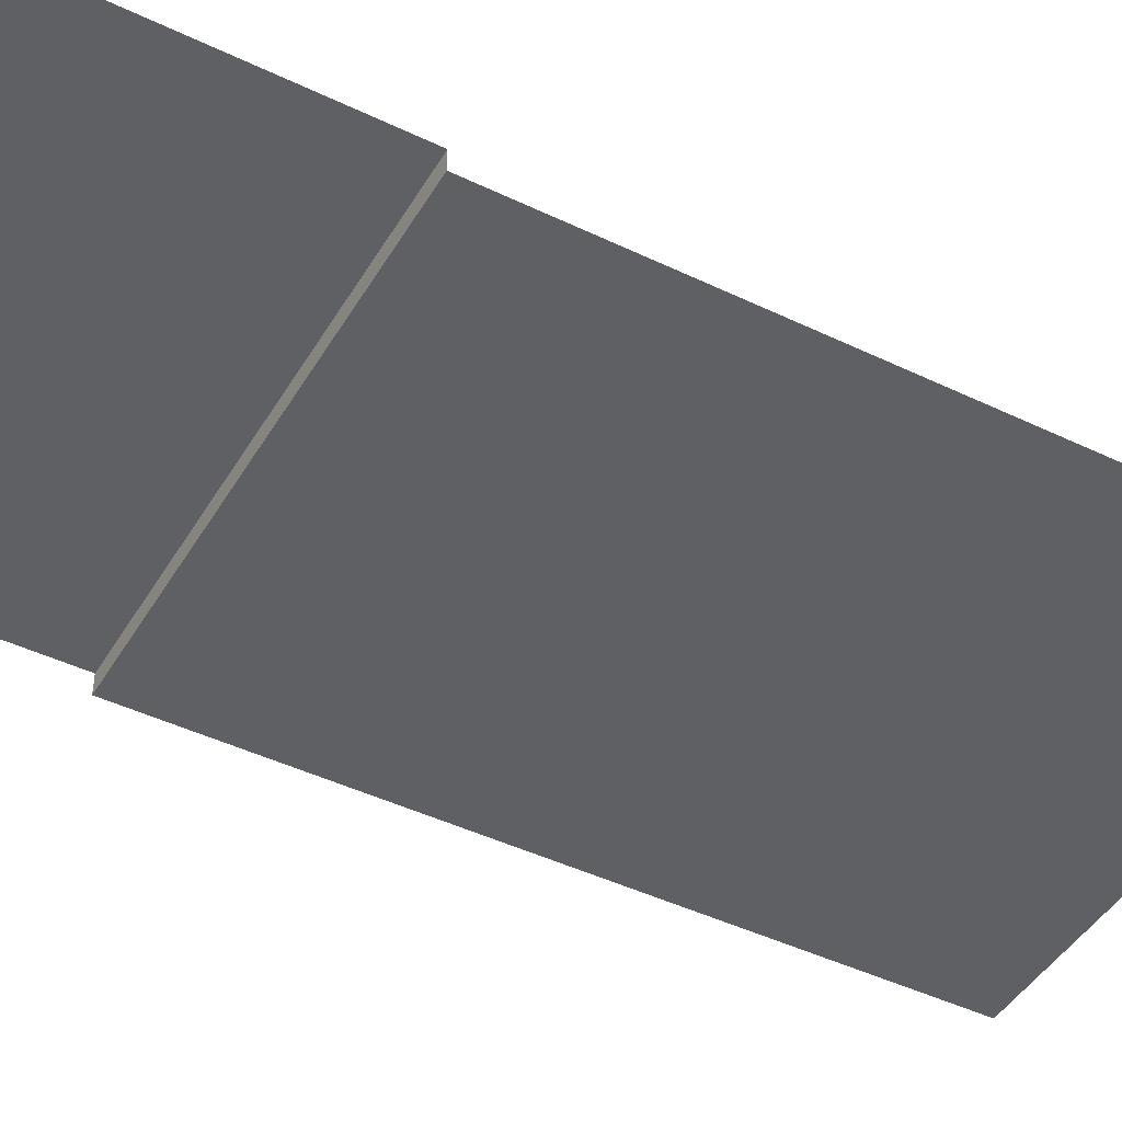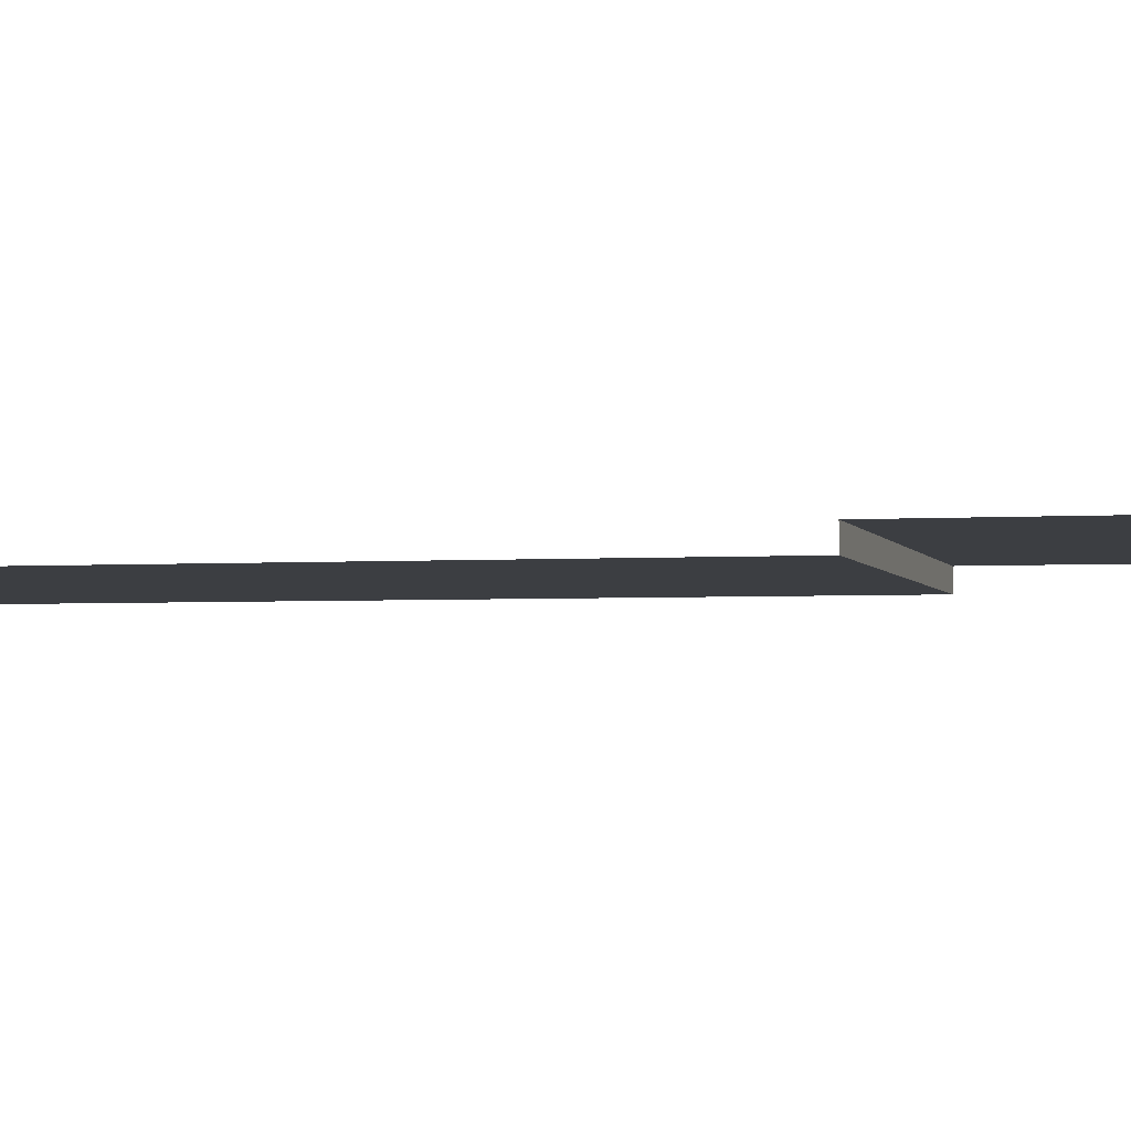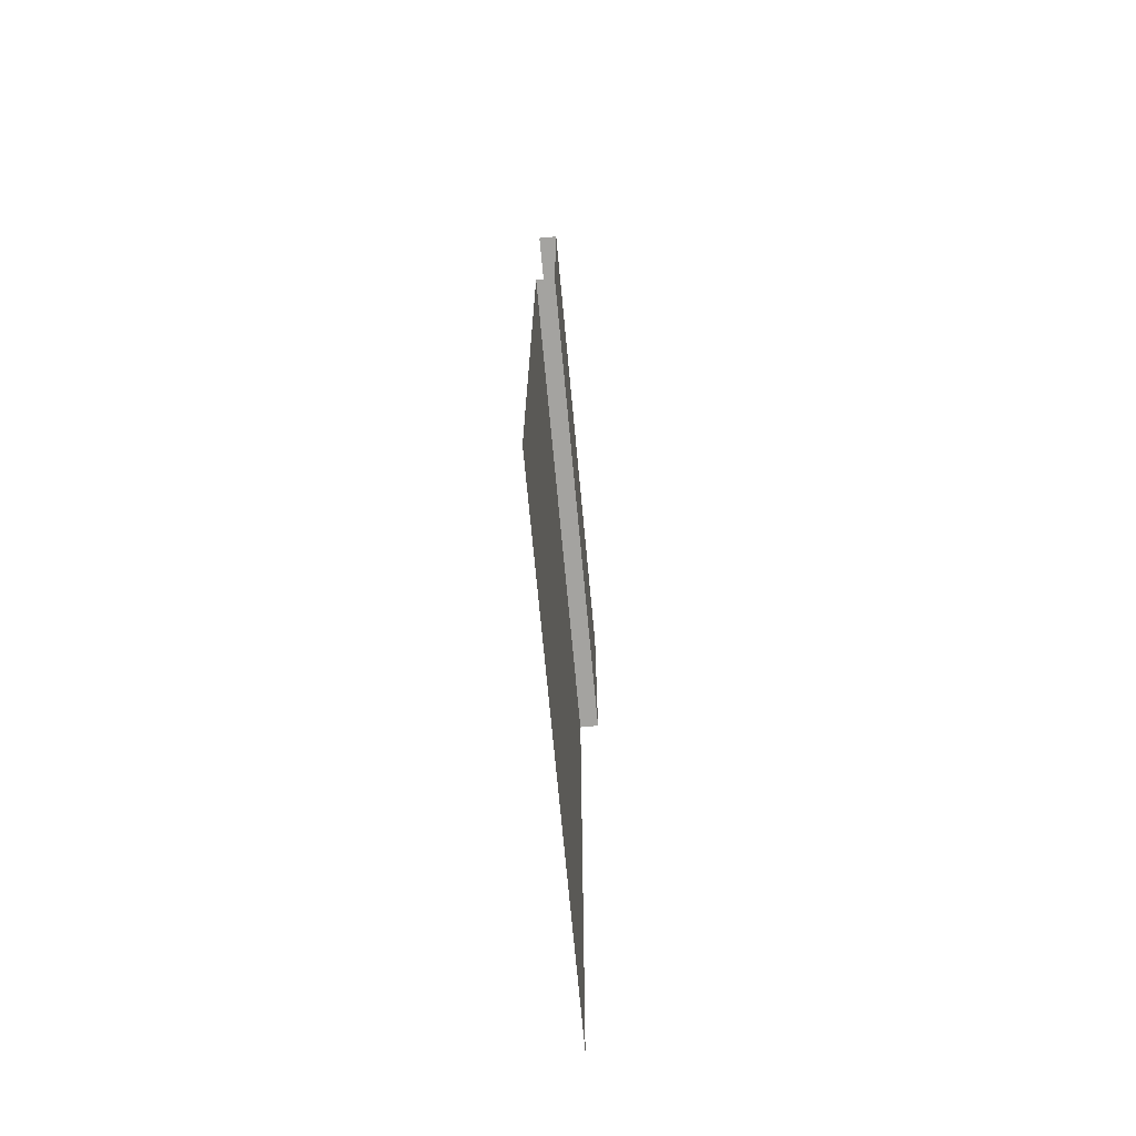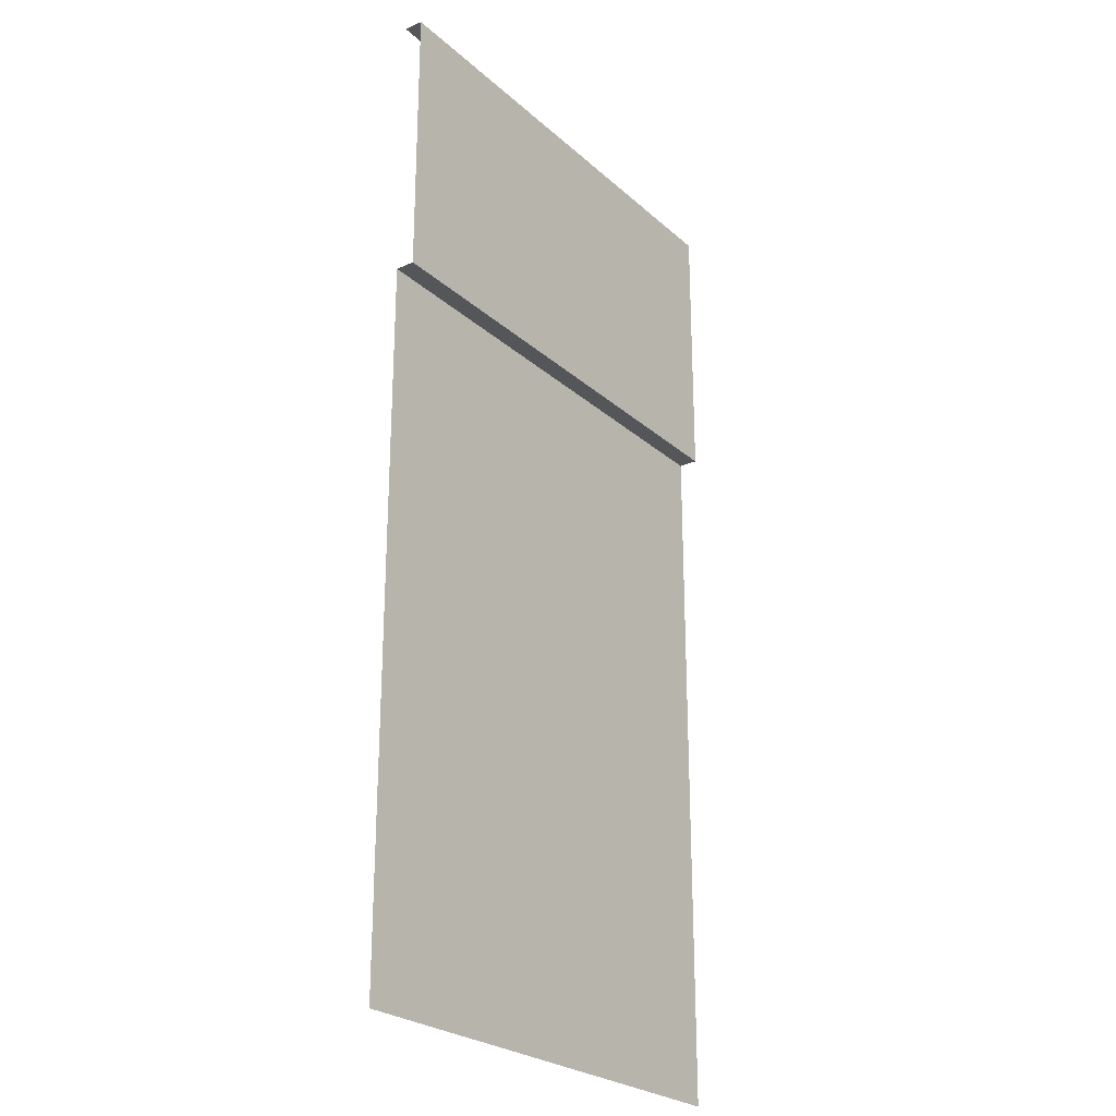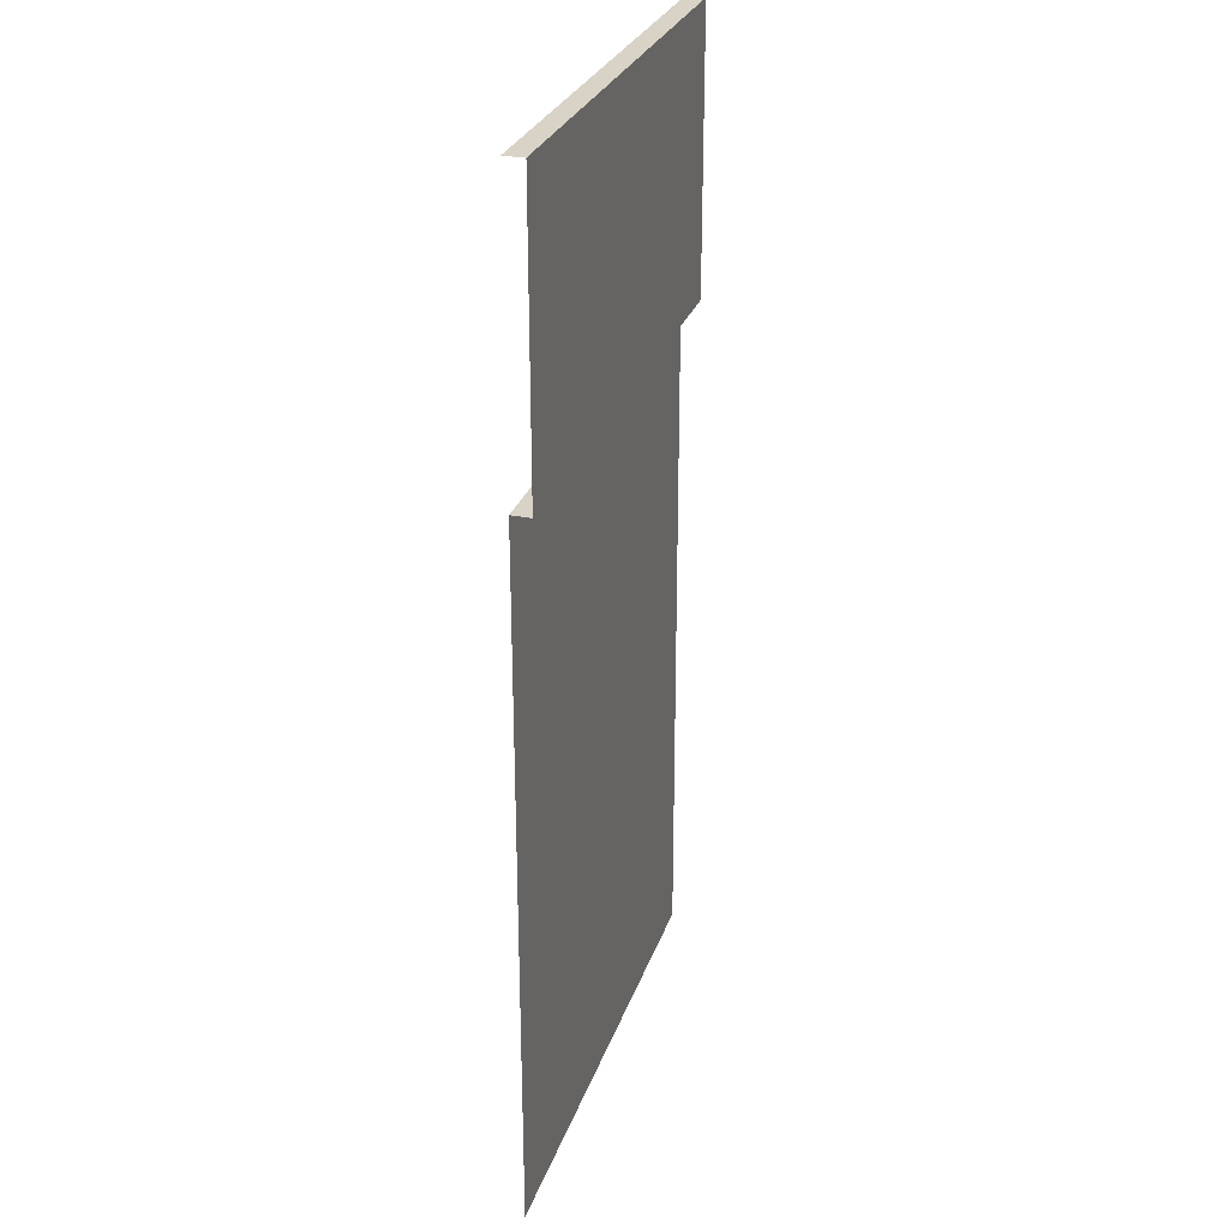
<metadata>
{"format":"obj","ext":"obj","renderer":"f3d","projection":"perspective","resolution":1024,"background":"white","views":[{"elev":-45.0,"azim":60.9,"up":"+Y"},{"elev":-3.0,"azim":-76.5,"up":"+Y"},{"elev":-72.9,"azim":95.4,"up":"+Z"},{"elev":-25.3,"azim":125.8,"up":"+Z"},{"elev":28.0,"azim":106.9,"up":"+Z"}]}
</metadata>
<code>
v 3.815e-06 -0.1948 -10
v 1.482 -0.1948 -9.555
v 3.815e-06 -0.1948 -3.165
v 2.5 -0.1948 -3.165
v 1.482 -0.1948 -10
v 3.518 -0.1948 -10
v 3.518 -0.1948 -9.555
v 1.482 -0.1948 -10
v 1.482 -0.1948 -9.555
v 2.5 -0.1948 -2.869
v 2.5 0 -2.869
v 3.815e-06 -0.1948 -2.869
v 3.815e-06 0 -2.869
v 2.5 0 -3.179e-06
v 3.815e-06 0 -3.179e-06
v 2.5 0 -2.869
v 3.815e-06 0 -2.869
v 3.815e-06 -0.1948 -2.869
v 3.815e-06 -0.1948 -3.165
v 2.5 -0.1948 -2.869
v 2.5 -0.1948 -3.165
v 5 0 -3.179e-06
v 2.5 0 -3.179e-06
v 5 0 -2.869
v 2.5 0 -2.869
v 5 -0.1948 -2.869
v 5 0 -2.869
v 2.5 -0.1948 -2.869
v 2.5 0 -2.869
v 2.5 -0.1948 -3.165
v 5 -0.1948 -3.165
v 2.5 -0.1948 -2.869
v 5 -0.1948 -2.869
v 5 -0.1948 -3.165
v 2.5 -0.1948 -3.165
v 3.518 -0.1948 -9.555
v 5 -0.1948 -10
v 3.518 -0.1948 -10
v 2.5 0 -3.179e-06
v 2.5 -0.1948 -3.179e-06
v 3.815e-06 0 -3.179e-06
v 3.815e-06 -0.1948 -3.179e-06
v 5 0 -3.179e-06
v 5 -0.1948 -3.179e-06
v 2.5 0 -3.179e-06
v 2.5 -0.1948 -3.179e-06
v 1.482 -0.1948 -9.555
v 3.518 -0.1948 -9.555
v 2.5 -0.1948 -3.165
g road_straight_mesh_3168_383
f 1 3 2
f 2 3 4
f 1 2 5
f 6 8 7
f 7 8 9
f 10 12 11
f 11 12 13
f 14 16 15
f 15 16 17
f 18 20 19
f 19 20 21
f 22 24 23
f 23 24 25
f 26 28 27
f 27 28 29
f 30 32 31
f 31 32 33
f 34 36 35
f 37 36 34
f 37 38 36
f 39 41 40
f 40 41 42
f 43 45 44
f 44 45 46
f 47 49 48

</code>
